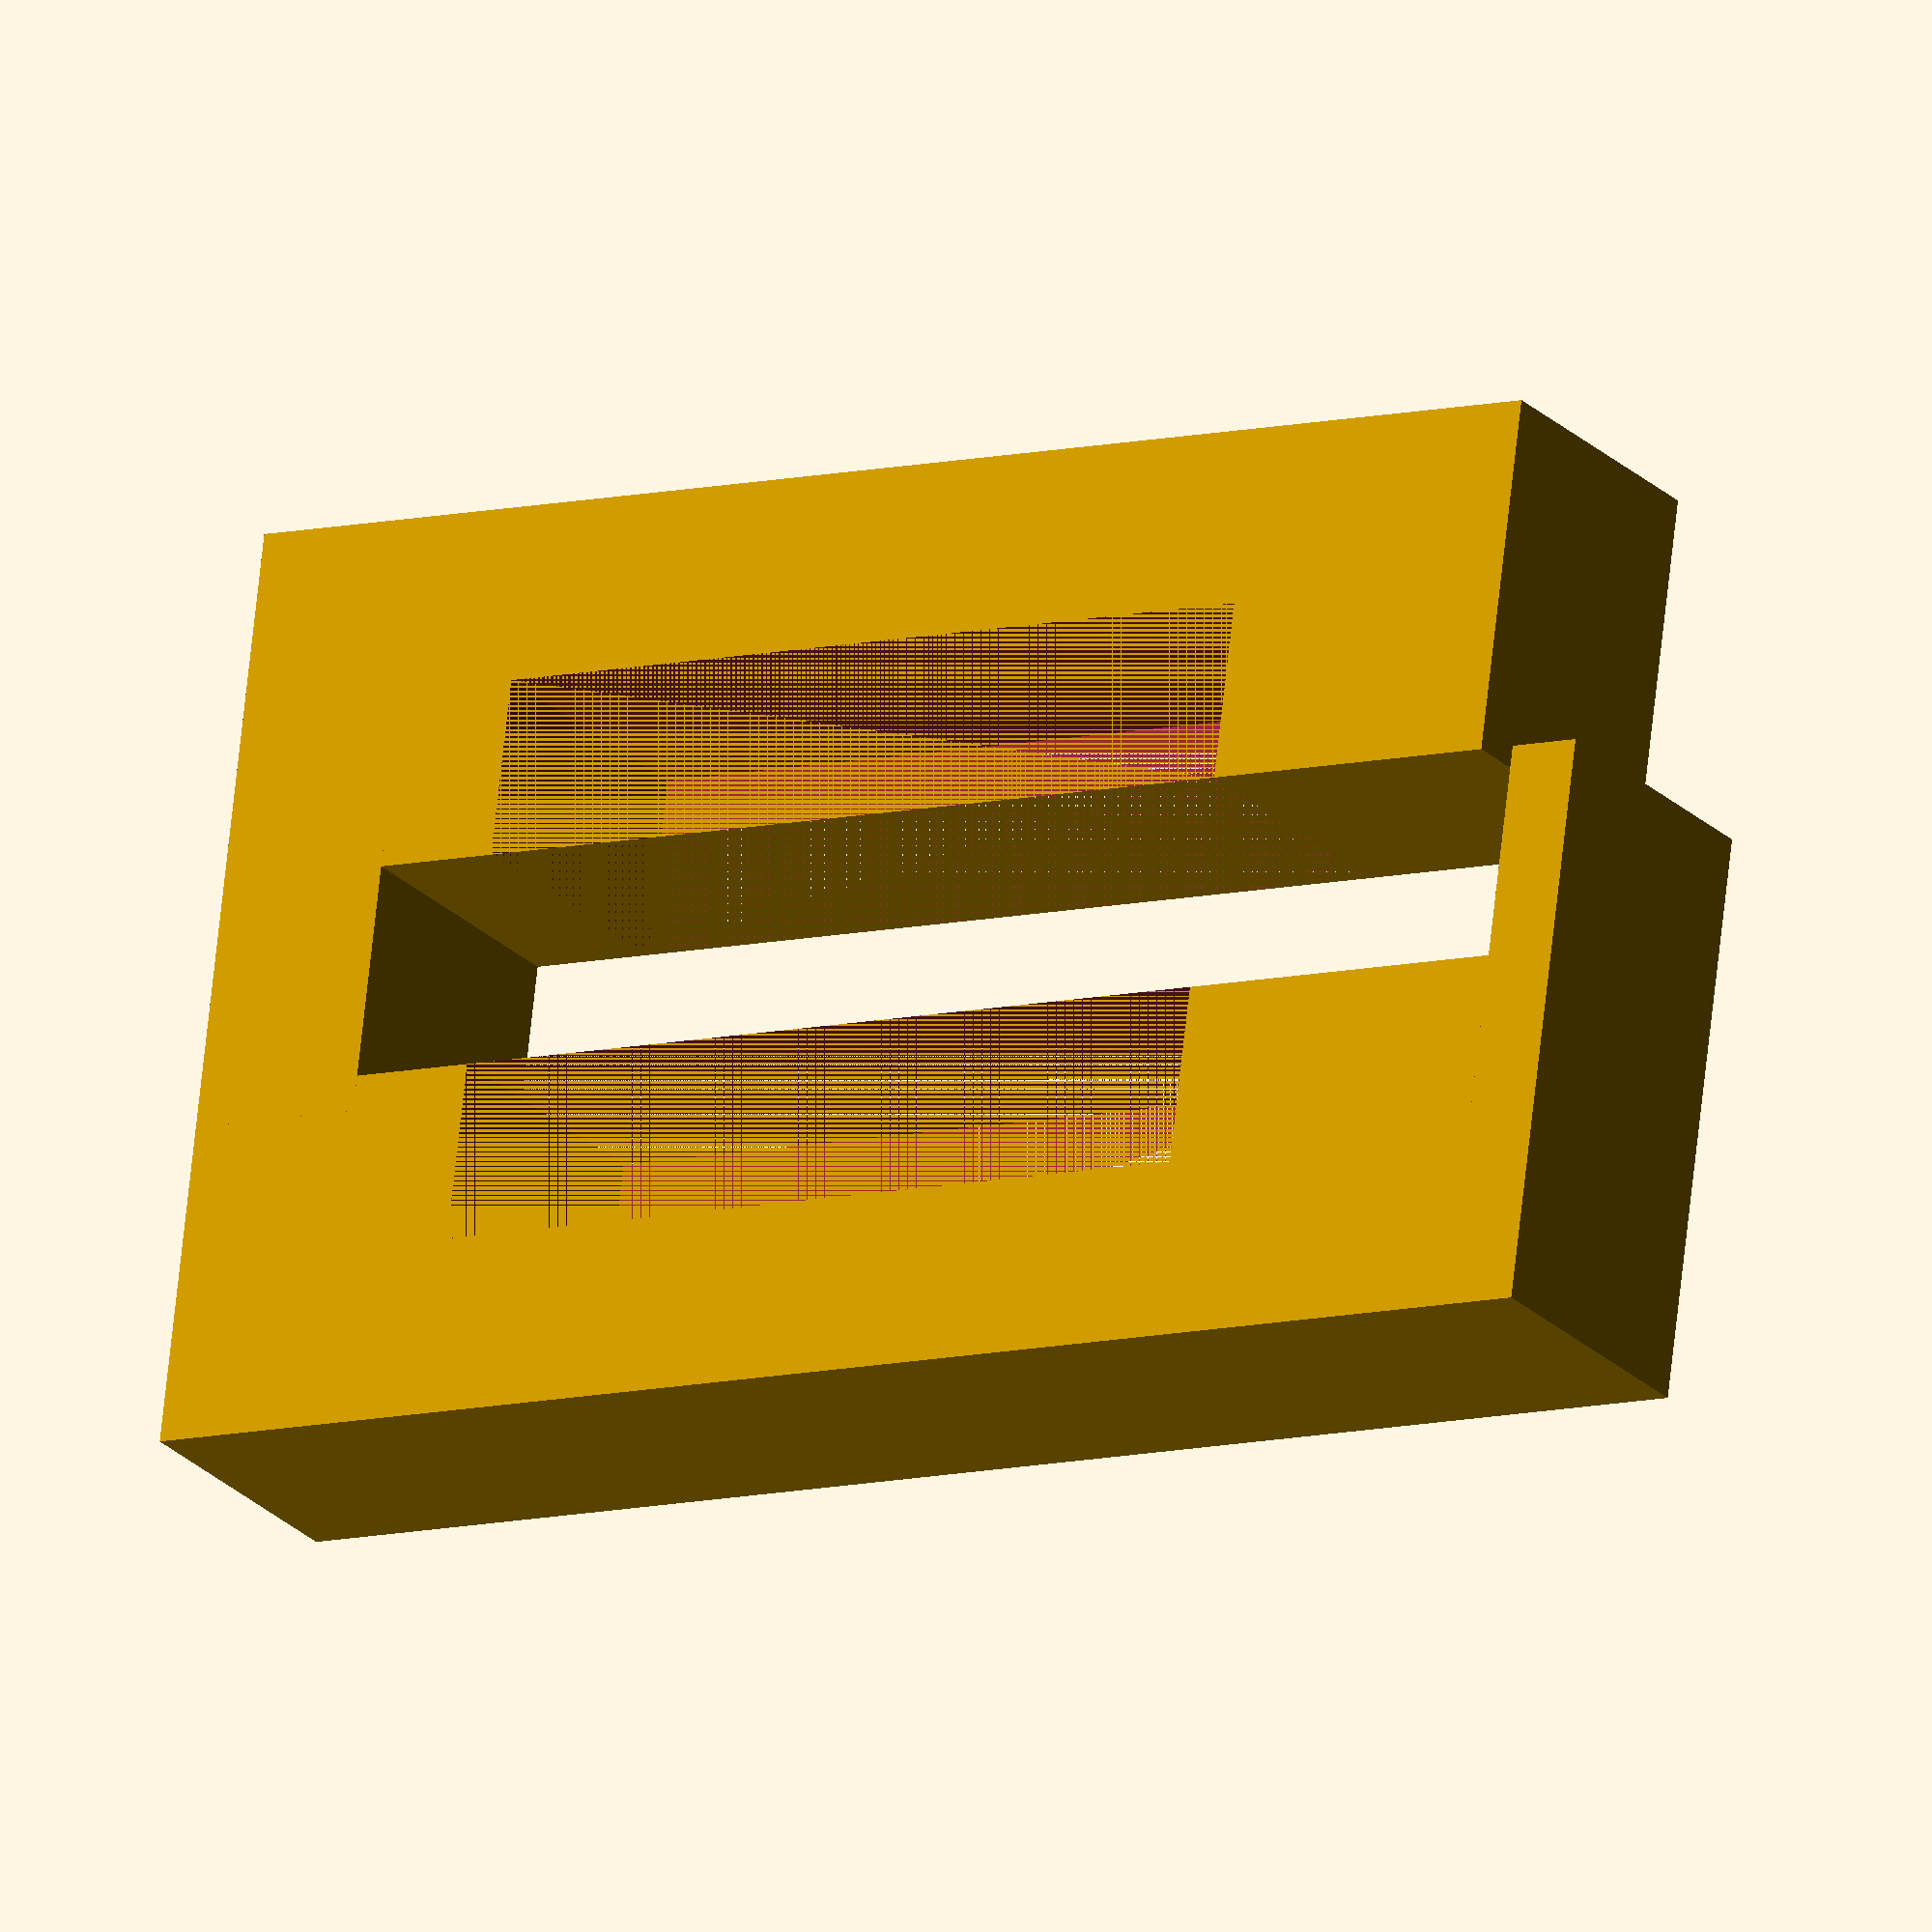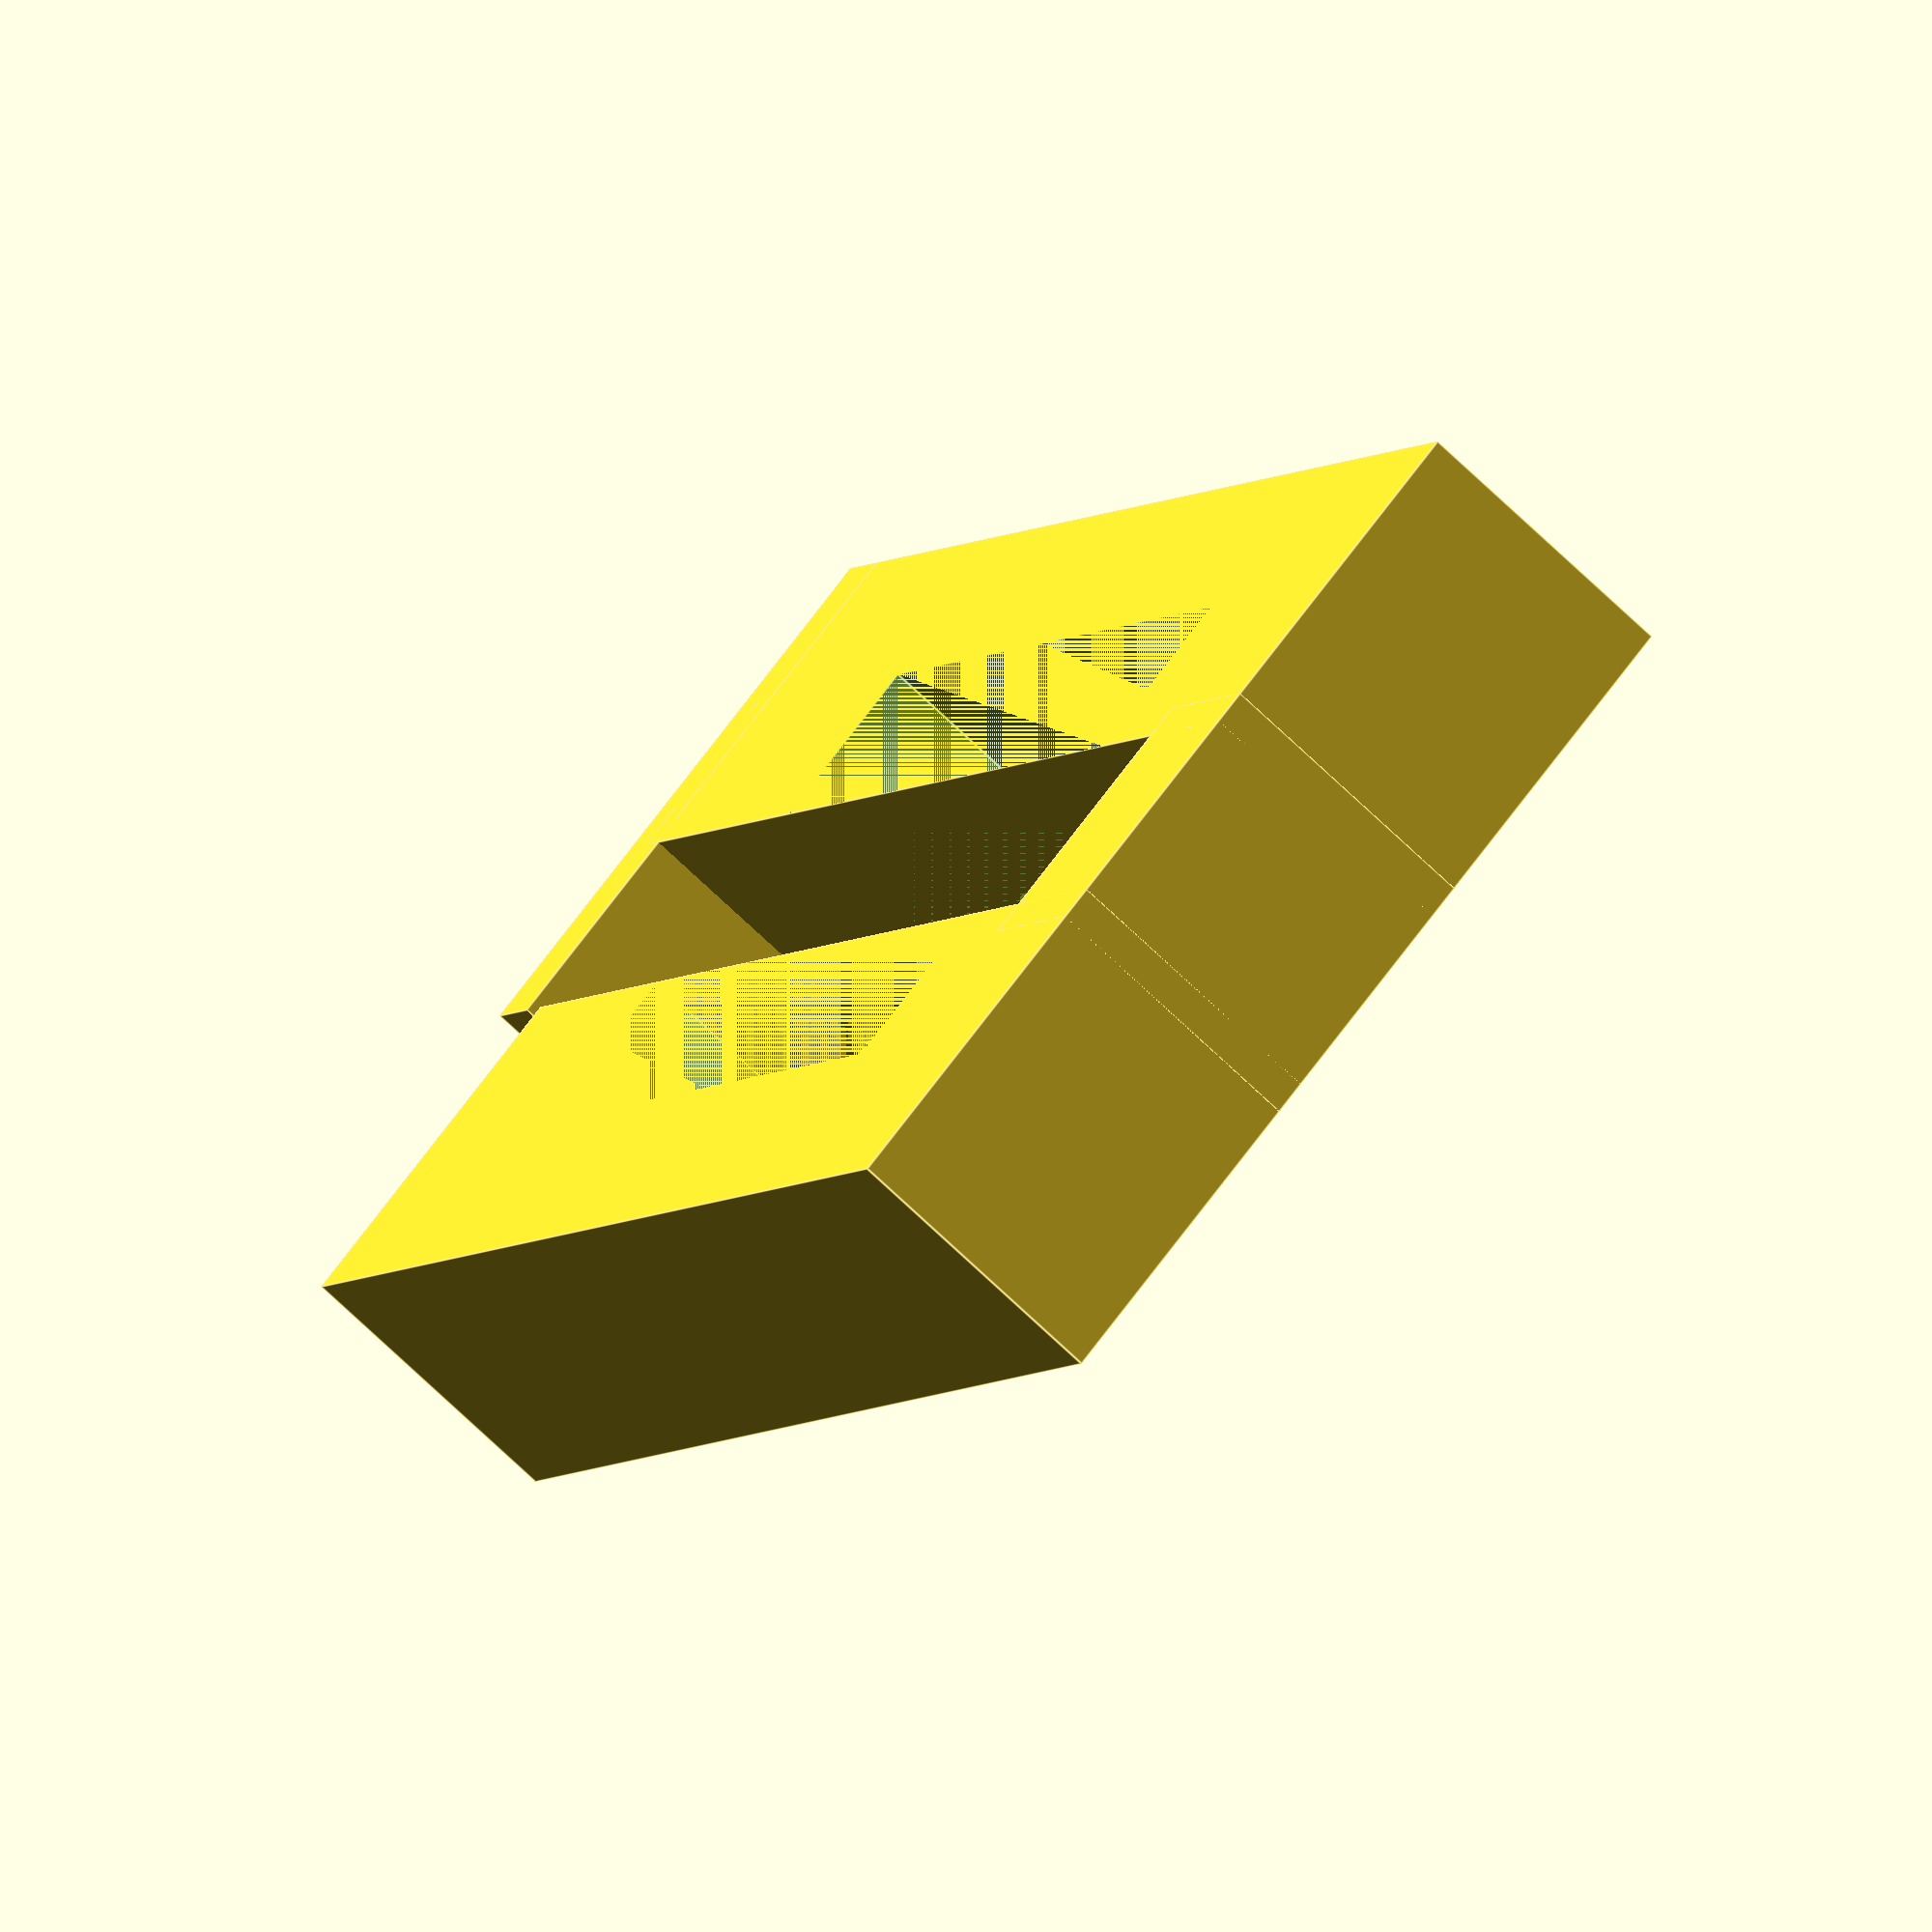
<openscad>
difference() {
    // Bottom bracket base
    scale([4,20,5]) cube(1,1,1,center=true);
    
    // PCB craddle
    translate([0,0,1.25]) scale([4,11.5,2.5]) cube(1,1,1,center=true);
}

translate([0,0,8]) rotate([180,0,0]) difference() {
    // Top bracket base
    translate([0,.5,0]) scale([4,21,5]) cube(1,1,1,center=true);
    
    // PCB craddle
    translate([0,0,1.25]) scale([4,11.5,2.5]) cube(1,1,1,center=true);
}

// PCB bumper
translate([0,8.75,4]) scale([4,2.5,4]) cube(1,1,1,center=true);

// Clip lock
translate([0,-11,6.5]) scale([4,1,8]) cube(1,1,1,center=true);

</openscad>
<views>
elev=109.5 azim=58.1 roll=173.8 proj=o view=solid
elev=291.6 azim=333.0 roll=216.1 proj=o view=edges
</views>
